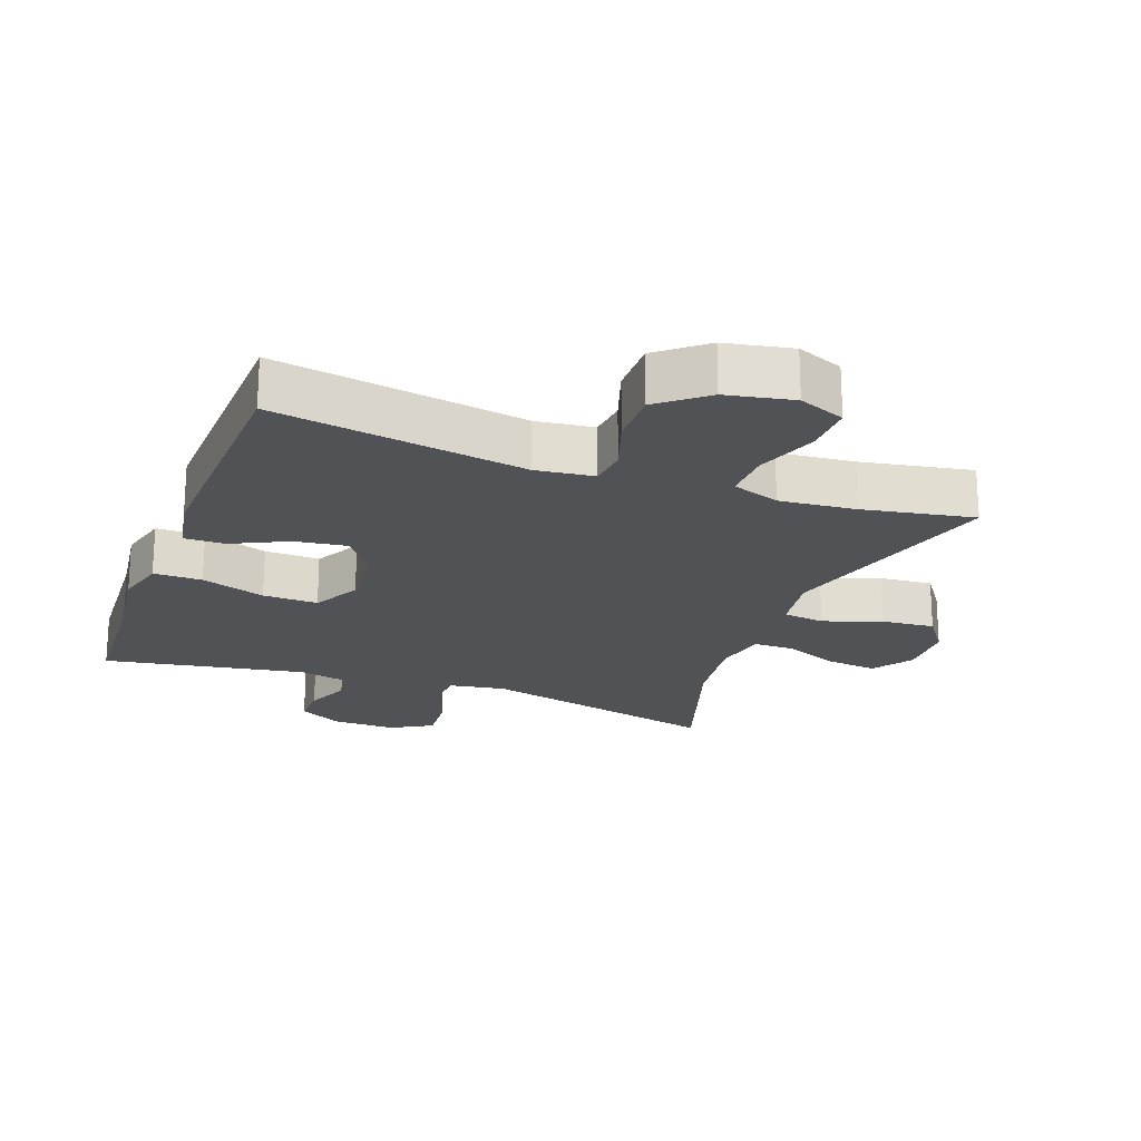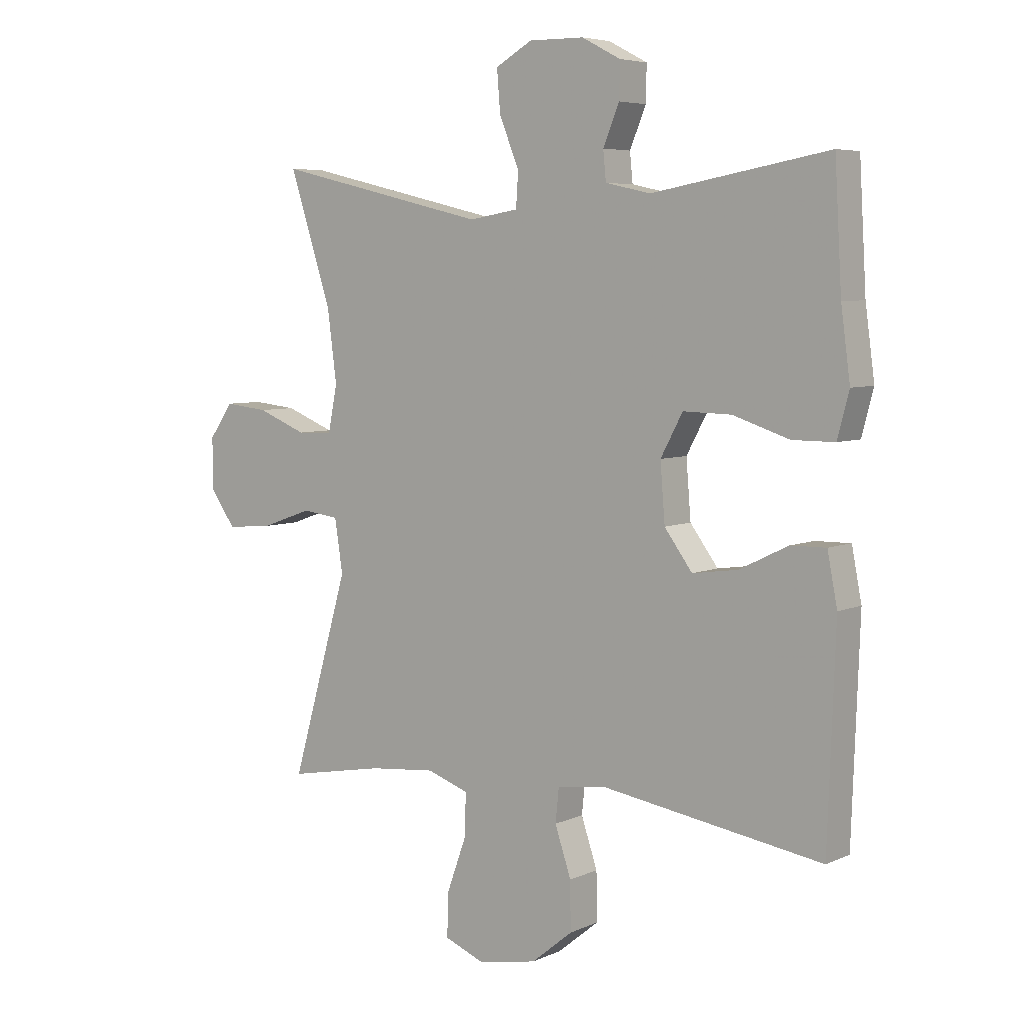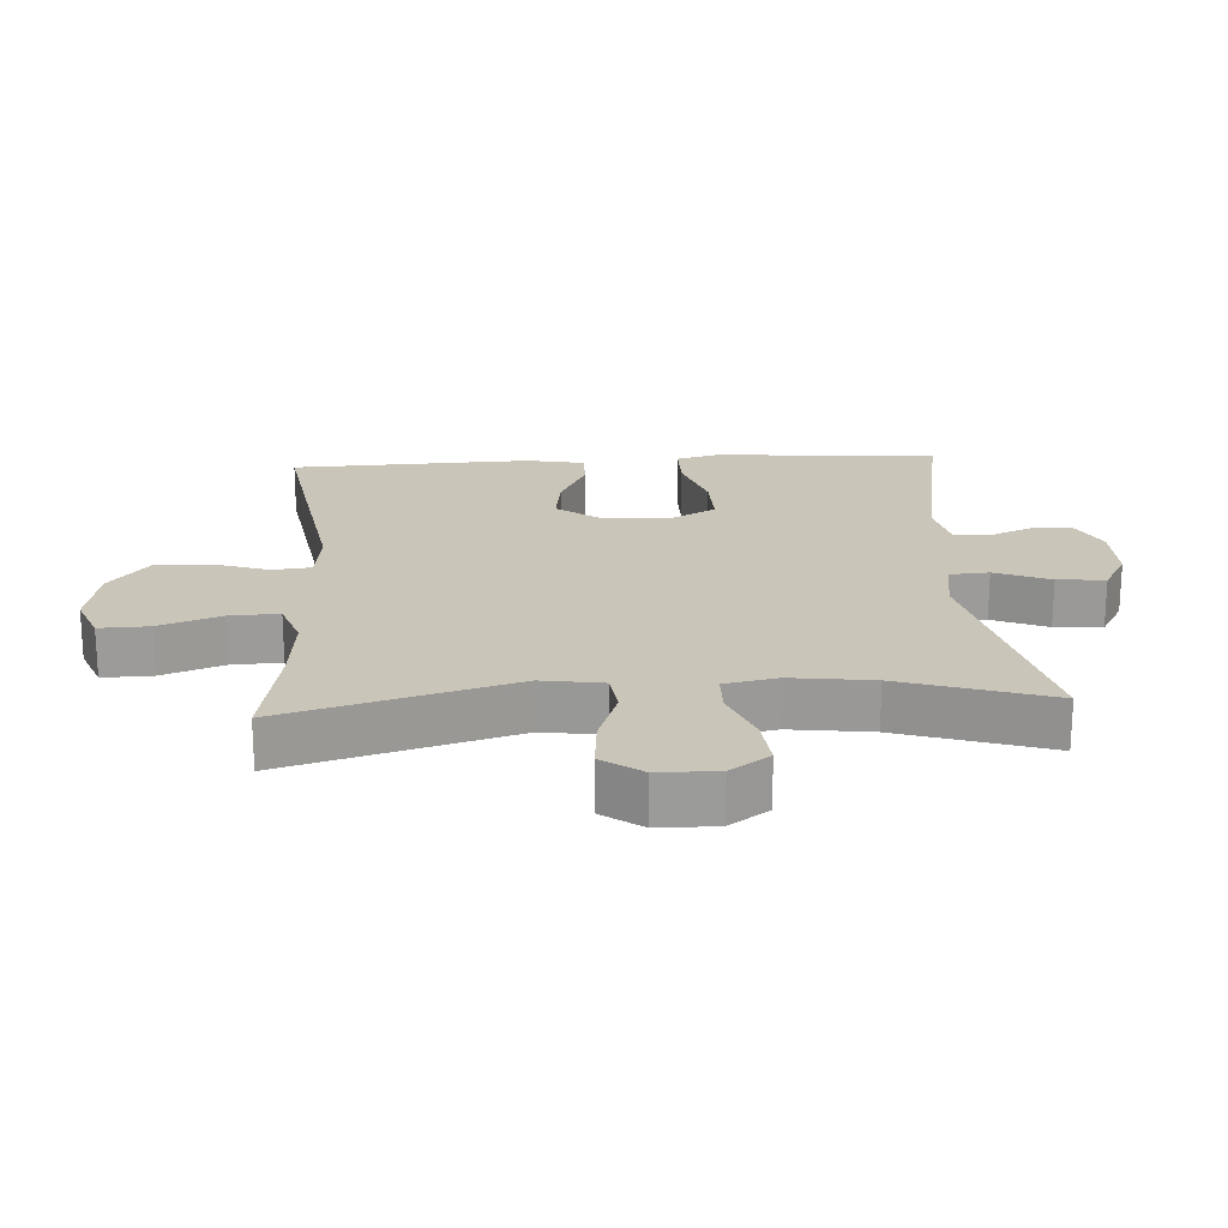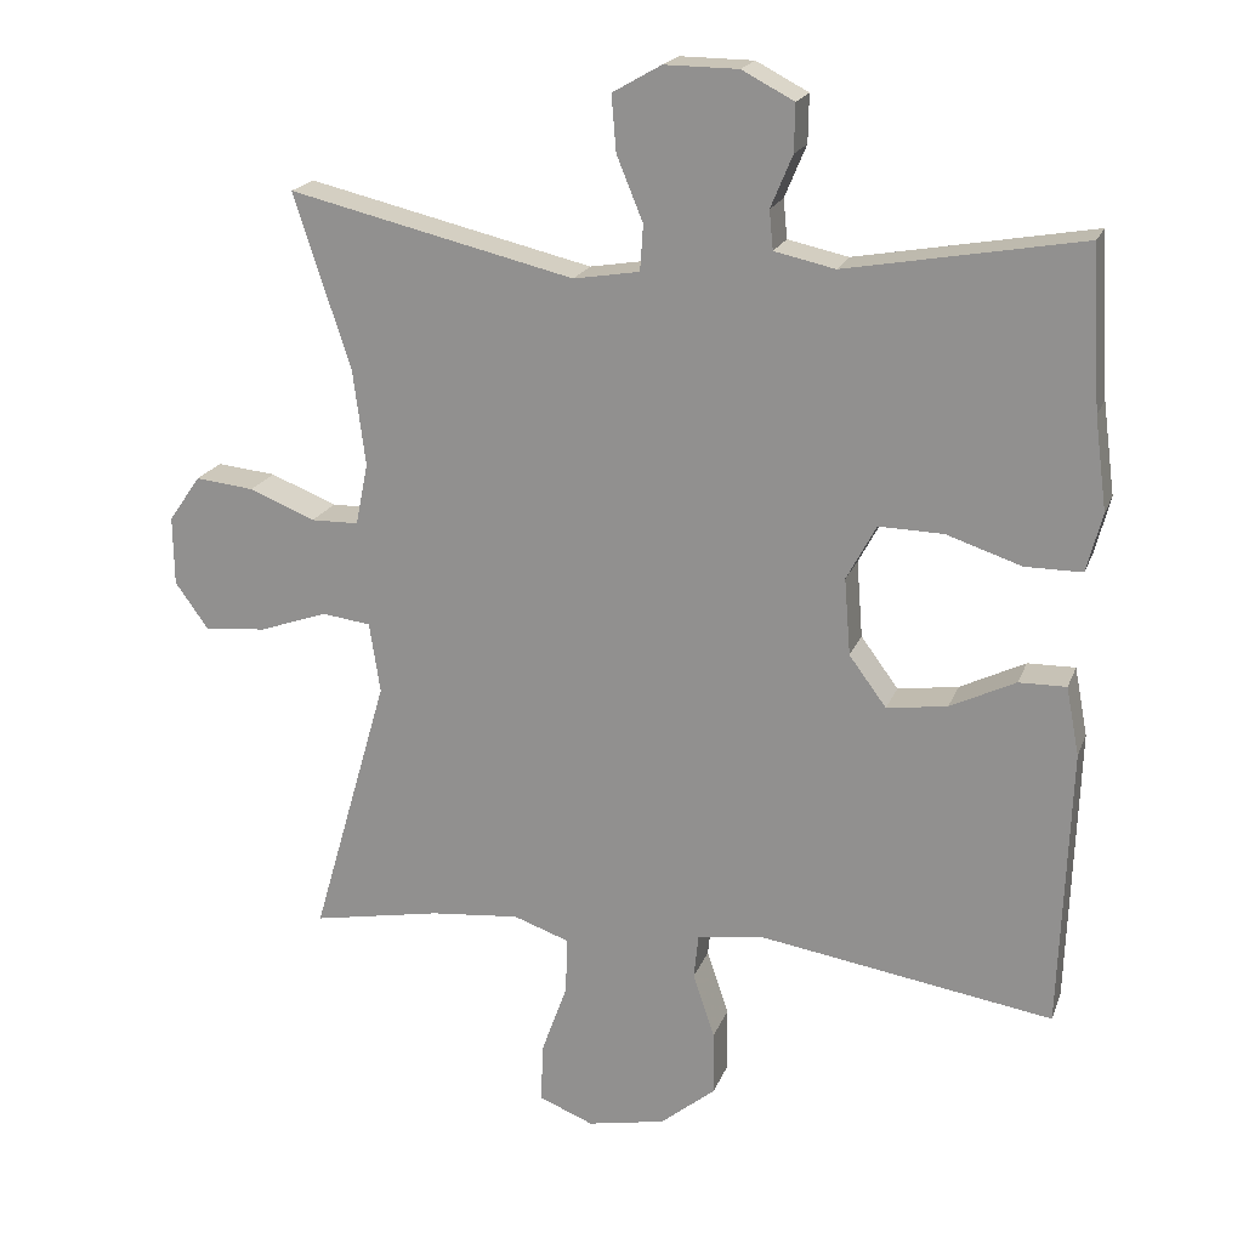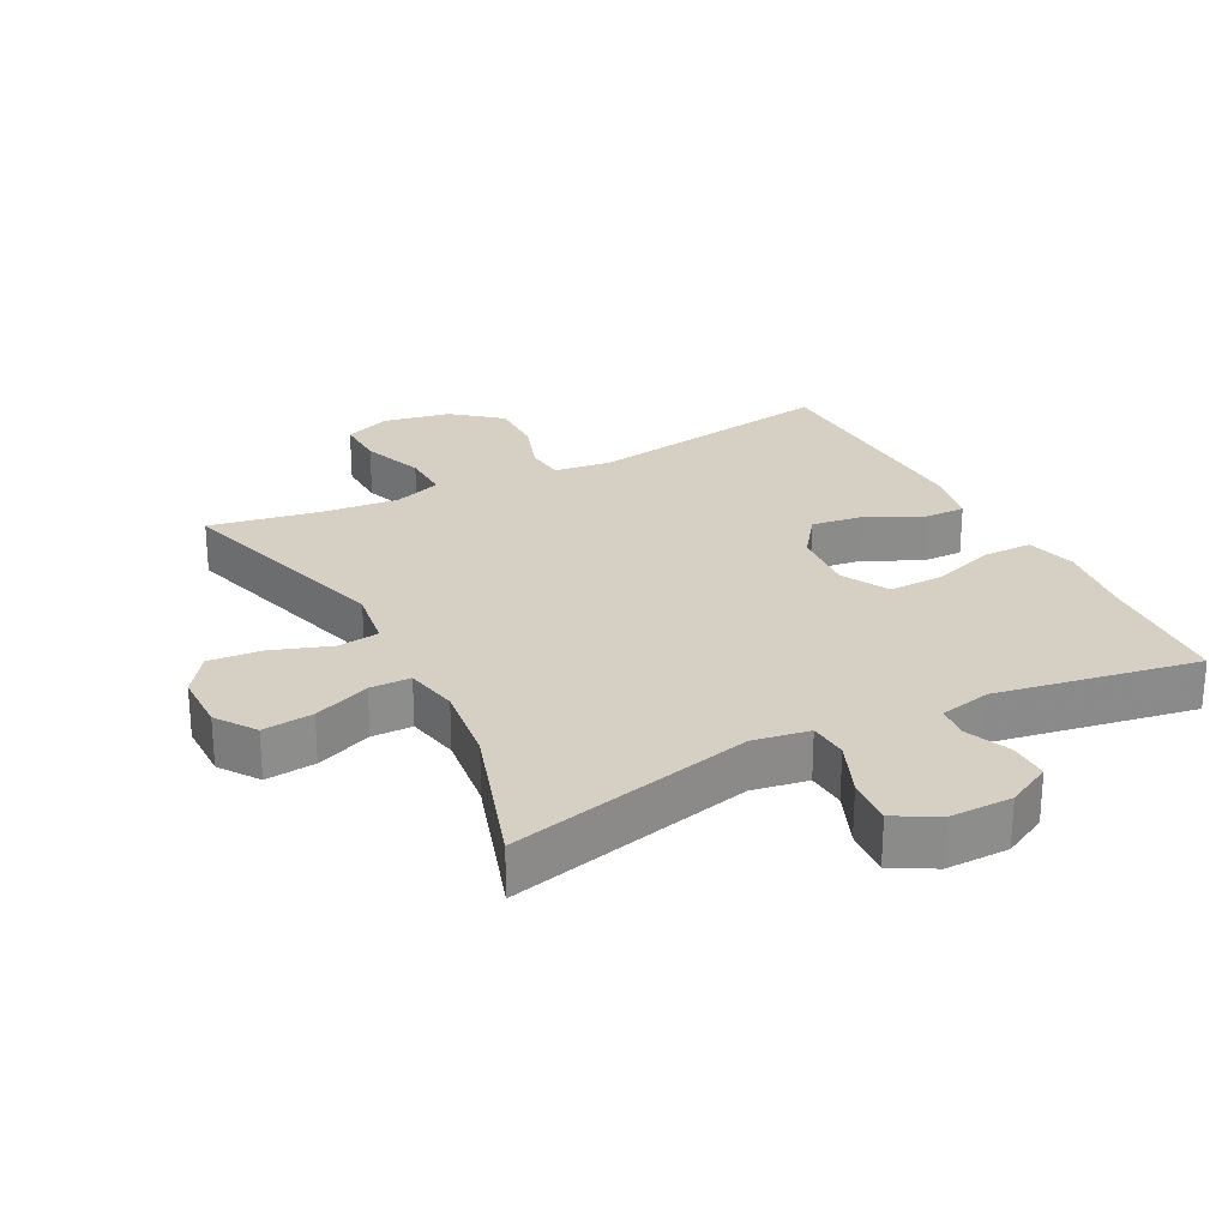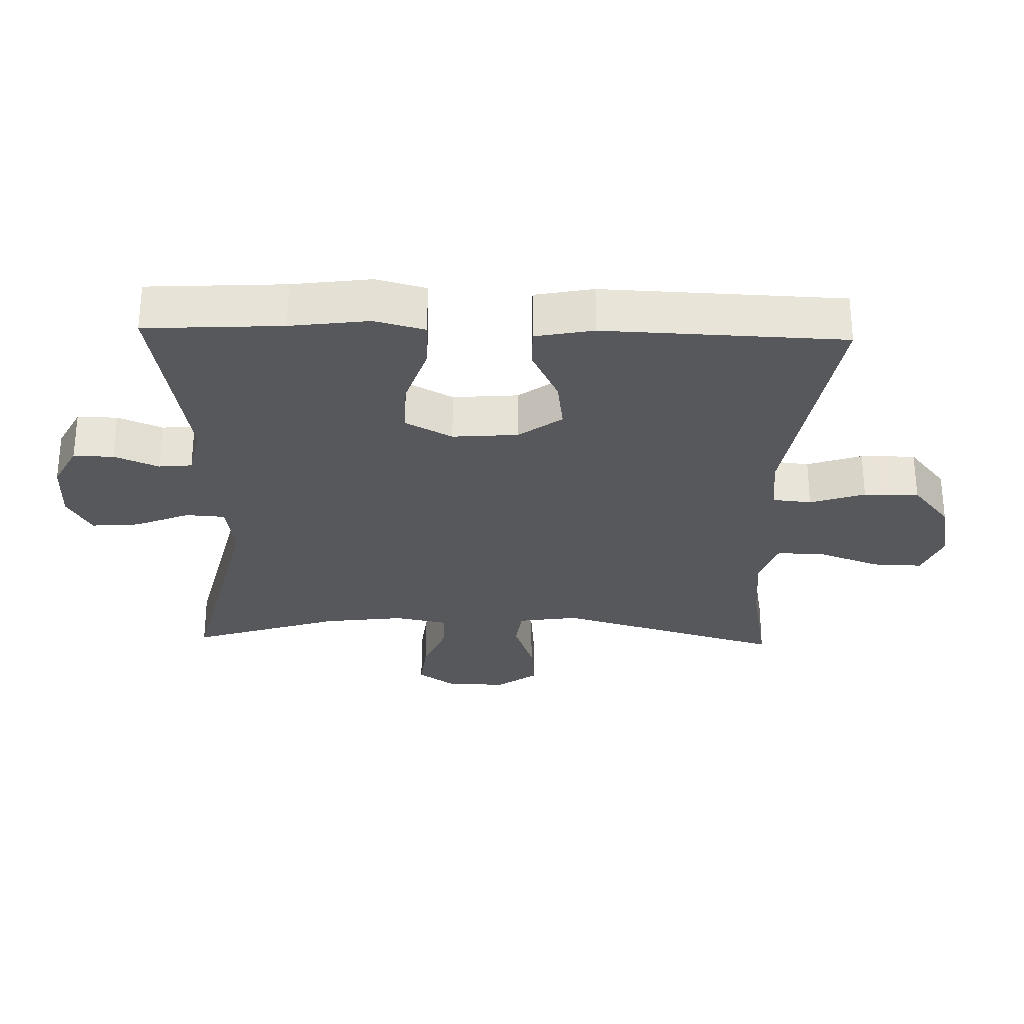
<metadata>
{"format":"obj","ext":"obj","renderer":"f3d","projection":"perspective","resolution":1024,"background":"white","views":[{"elev":-21.3,"azim":159.6,"up":"+Y"},{"elev":5.8,"azim":37.0,"up":"+Z"},{"elev":20.7,"azim":-93.5,"up":"+Y"},{"elev":19.7,"azim":17.0,"up":"+Z"},{"elev":26.0,"azim":-27.5,"up":"+Y"},{"elev":-28.7,"azim":88.3,"up":"+Y"}]}
</metadata>
<code>
v -0.5 0.07 -0.5
v -0.401 0.07 -0.156
v -0.415 0.07 -0.065
v -0.478 0.07 -0.057
v -0.566 0.07 -0.088
v -0.646 0.07 -0.095
v -0.689 0.07 -0.035
v -0.69 0.07 0.054
v -0.649 0.07 0.113
v -0.573 0.07 0.105
v -0.488 0.07 0.071
v -0.427 0.07 0.072
v -0.411 0.07 0.152
v -0.427 0.07 0.275
v -0.5 0.07 0.5
v -0.132 0.07 0.413
v -0.047 0.07 0.427
v -0.043 0.07 0.486
v -0.077 0.07 0.569
v -0.083 0.07 0.641
v -0.02 0.07 0.677
v 0.075 0.07 0.676
v 0.142 0.07 0.641
v 0.141 0.07 0.58
v 0.113 0.07 0.513
v 0.118 0.07 0.463
v 0.196 0.07 0.446
v 0.5 0.07 0.5
v 0.512 0.07 0.293
v 0.528 0.07 0.174
v 0.508 0.07 0.098
v 0.435 0.07 0.098
v 0.338 0.07 0.13
v 0.255 0.07 0.132
v 0.217 0.07 0.061
v 0.225 0.07 -0.038
v 0.273 0.07 -0.103
v 0.351 0.07 -0.092
v 0.435 0.07 -0.051
v 0.496 0.07 -0.05
v 0.513 0.07 -0.138
v 0.5 0.07 -0.5
v 0.122 0.07 -0.44
v 0.035 0.07 -0.451
v 0.029 0.07 -0.509
v 0.057 0.07 -0.592
v 0.058 0.07 -0.675
v -0.013 0.07 -0.733
v -0.114 0.07 -0.753
v -0.184 0.07 -0.725
v -0.182 0.07 -0.65
v -0.148 0.07 -0.556
v -0.146 0.07 -0.483
v -0.218 0.07 -0.458
v -0.333 0.07 -0.469
v -0.5 0 -0.5
v -0.401 0 -0.156
v -0.415 0 -0.065
v -0.478 0 -0.057
v -0.566 0 -0.088
v -0.646 0 -0.095
v -0.689 0 -0.035
v -0.69 0 0.054
v -0.649 0 0.113
v -0.573 0 0.105
v -0.488 0 0.071
v -0.427 0 0.072
v -0.411 0 0.152
v -0.427 0 0.275
v -0.5 0 0.5
v -0.132 0 0.413
v -0.047 0 0.427
v -0.043 0 0.486
v -0.077 0 0.569
v -0.083 0 0.641
v -0.02 0 0.677
v 0.075 0 0.676
v 0.142 0 0.641
v 0.141 0 0.58
v 0.113 0 0.513
v 0.118 0 0.463
v 0.196 0 0.446
v 0.5 0 0.5
v 0.512 0 0.293
v 0.528 0 0.174
v 0.508 0 0.098
v 0.435 0 0.098
v 0.338 0 0.13
v 0.255 0 0.132
v 0.217 0 0.061
v 0.225 0 -0.038
v 0.273 0 -0.103
v 0.351 0 -0.092
v 0.435 0 -0.051
v 0.496 0 -0.05
v 0.513 0 -0.138
v 0.5 0 -0.5
v 0.122 0 -0.44
v 0.035 0 -0.451
v 0.029 0 -0.509
v 0.057 0 -0.592
v 0.058 0 -0.675
v -0.013 0 -0.733
v -0.114 0 -0.753
v -0.184 0 -0.725
v -0.182 0 -0.65
v -0.148 0 -0.556
v -0.146 0 -0.483
v -0.218 0 -0.458
v -0.333 0 -0.469
f 50 51 52
f 49 50 52
f 48 49 52
f 47 48 52
f 46 47 52
f 45 46 52
f 44 45 52 53
f 41 42 43
f 40 41 43
f 39 40 43
f 38 39 43
f 37 38 43 44
f 44 53 54
f 37 44 54
f 36 37 54
f 31 32 33
f 30 31 33
f 29 30 33
f 29 33 34
f 28 29 34
f 27 28 34
f 26 27 34 35
f 23 24 25
f 22 23 25
f 21 22 25
f 20 21 25
f 19 20 25
f 18 19 25
f 17 18 25 26
f 14 15 16
f 13 14 16 17
f 36 54 55
f 35 36 55
f 26 35 55
f 17 26 55
f 13 17 55
f 12 13 55
f 9 10 11
f 8 9 11
f 7 8 11
f 6 7 11
f 5 6 11
f 4 5 11
f 55 1 2
f 12 55 2 3
f 3 4 11 12
f 107 106 105
f 107 105 104
f 107 104 103
f 107 103 102
f 107 102 101
f 107 101 100
f 108 107 100 99
f 98 97 96
f 98 96 95
f 98 95 94
f 98 94 93
f 99 98 93 92
f 109 108 99
f 109 99 92
f 109 92 91
f 88 87 86
f 88 86 85
f 88 85 84
f 89 88 84
f 89 84 83
f 89 83 82
f 90 89 82 81
f 80 79 78
f 80 78 77
f 80 77 76
f 80 76 75
f 80 75 74
f 80 74 73
f 81 80 73 72
f 71 70 69
f 72 71 69 68
f 110 109 91
f 110 91 90
f 110 90 81
f 110 81 72
f 110 72 68
f 110 68 67
f 66 65 64
f 66 64 63
f 66 63 62
f 66 62 61
f 66 61 60
f 66 60 59
f 57 56 110
f 58 57 110 67
f 67 66 59 58
f 1 56 57 2
f 2 57 58 3
f 3 58 59 4
f 4 59 60 5
f 5 60 61 6
f 6 61 62 7
f 7 62 63 8
f 8 63 64 9
f 9 64 65 10
f 10 65 66 11
f 11 66 67 12
f 12 67 68 13
f 13 68 69 14
f 14 69 70 15
f 15 70 71 16
f 16 71 72 17
f 17 72 73 18
f 18 73 74 19
f 19 74 75 20
f 20 75 76 21
f 21 76 77 22
f 22 77 78 23
f 23 78 79 24
f 24 79 80 25
f 25 80 81 26
f 26 81 82 27
f 27 82 83 28
f 28 83 84 29
f 29 84 85 30
f 30 85 86 31
f 31 86 87 32
f 32 87 88 33
f 33 88 89 34
f 34 89 90 35
f 35 90 91 36
f 36 91 92 37
f 37 92 93 38
f 38 93 94 39
f 39 94 95 40
f 40 95 96 41
f 41 96 97 42
f 42 97 98 43
f 43 98 99 44
f 44 99 100 45
f 45 100 101 46
f 46 101 102 47
f 47 102 103 48
f 48 103 104 49
f 49 104 105 50
f 50 105 106 51
f 51 106 107 52
f 52 107 108 53
f 53 108 109 54
f 54 109 110 55
f 55 110 56 1

</code>
